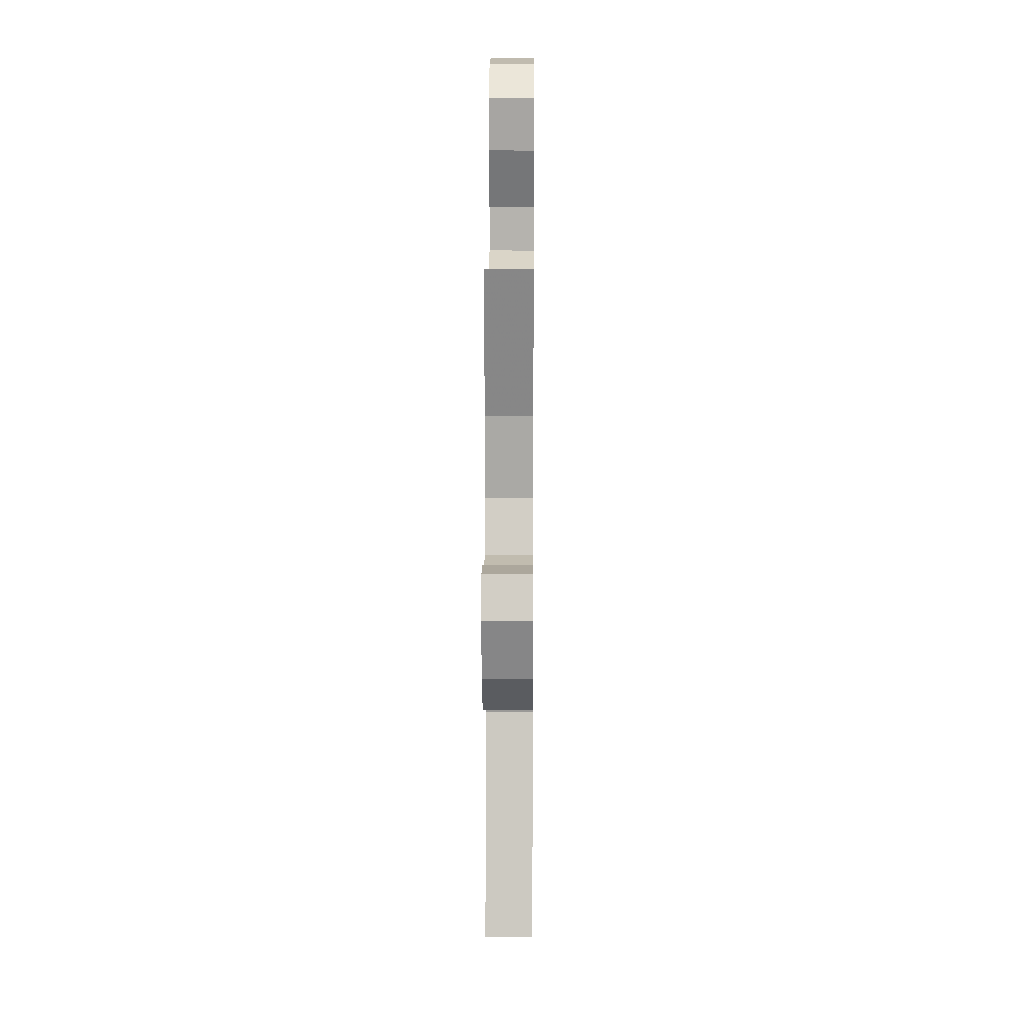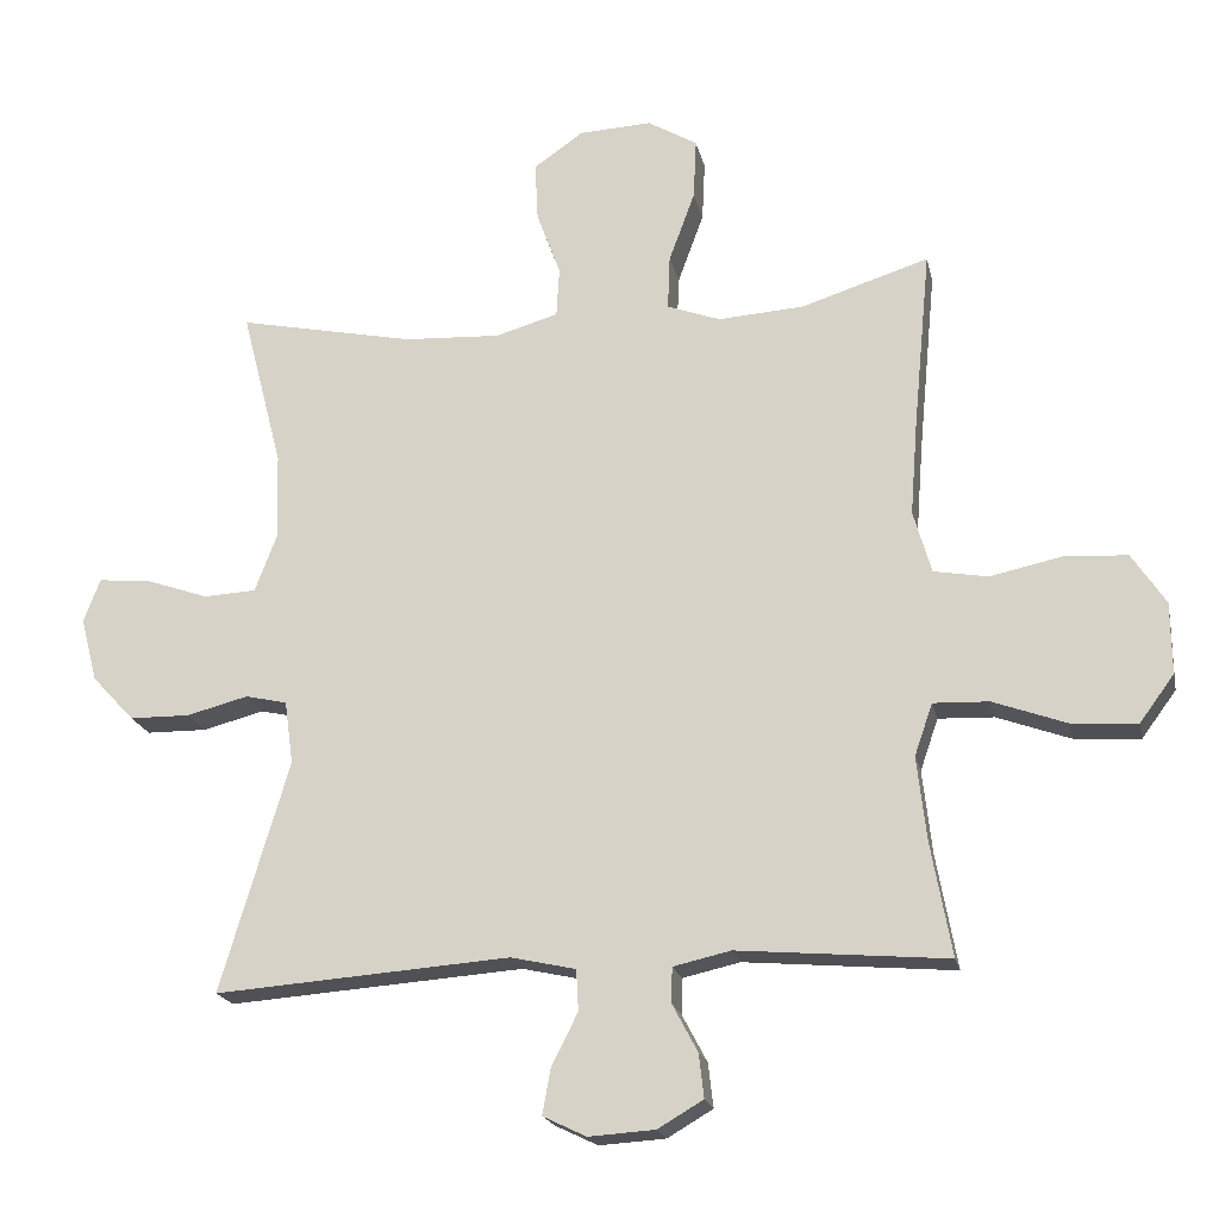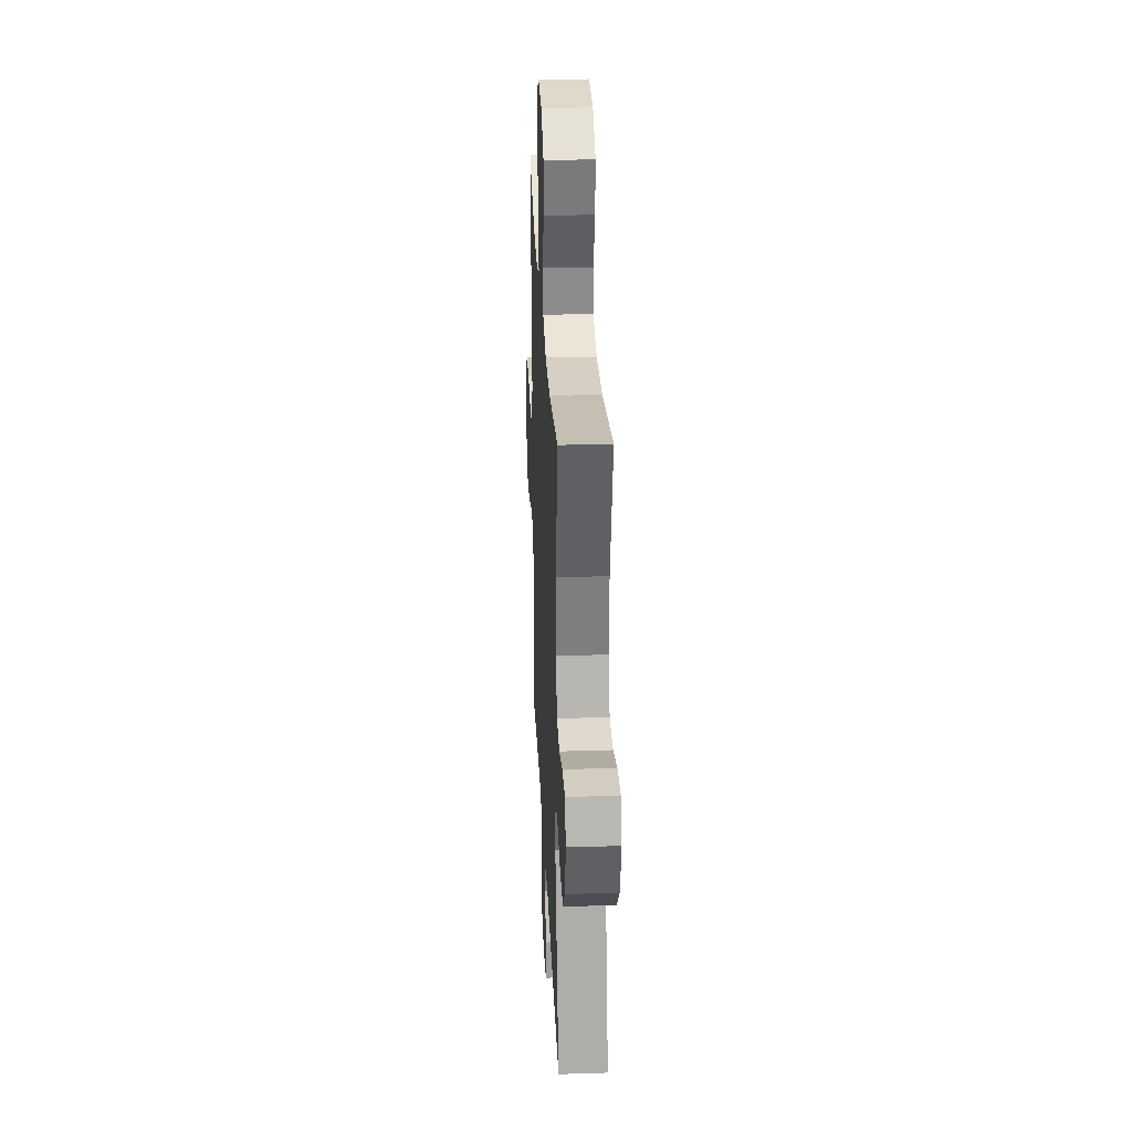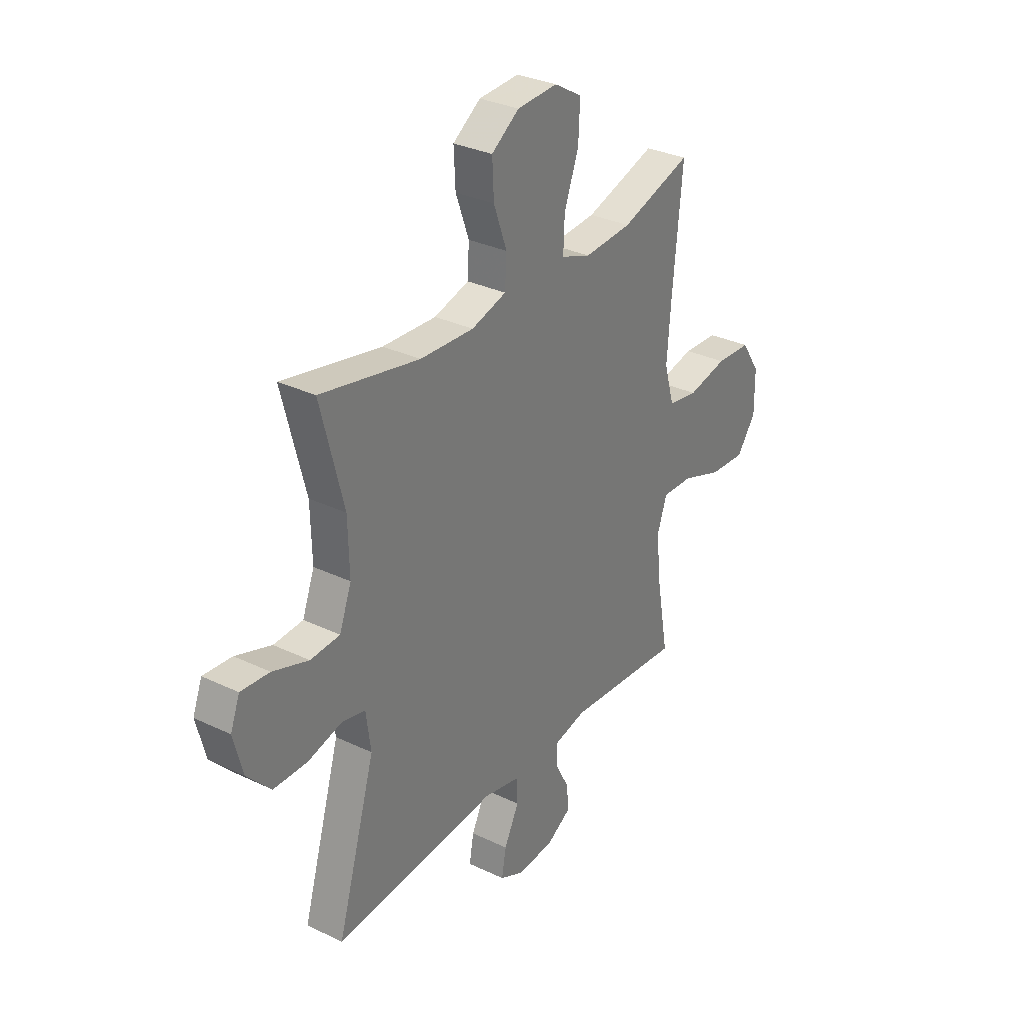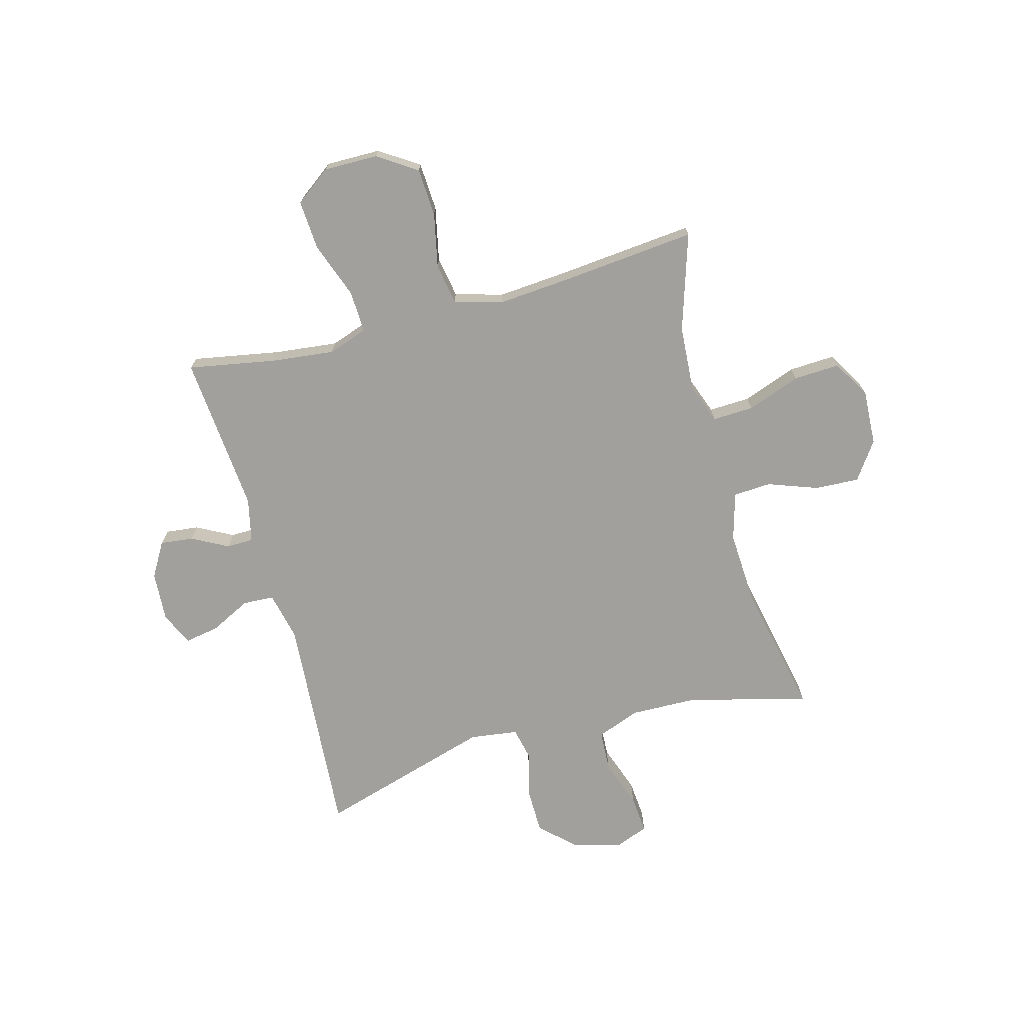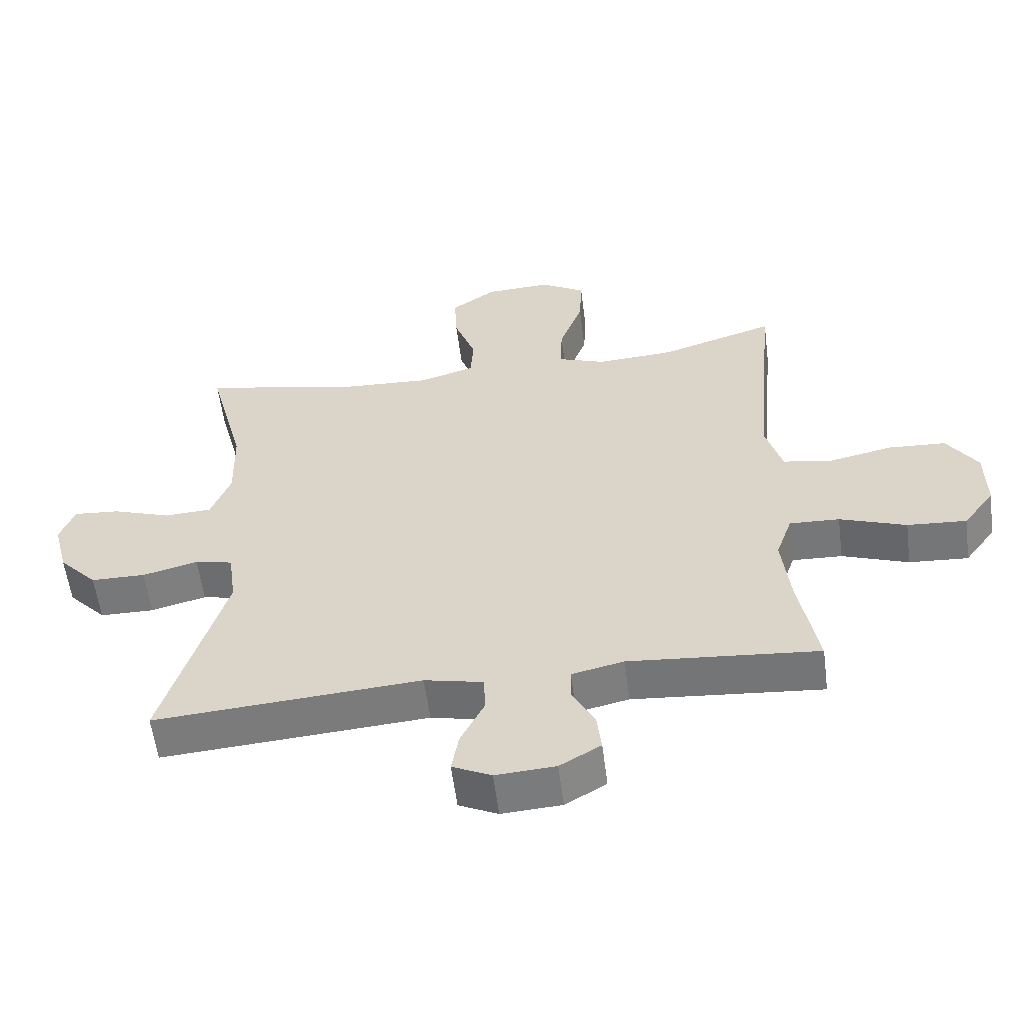
<metadata>
{"format":"obj","ext":"obj","renderer":"f3d","projection":"perspective","resolution":1024,"background":"white","views":[{"elev":13.2,"azim":90.5,"up":"+Z"},{"elev":-19.7,"azim":-168.0,"up":"+Z"},{"elev":29.4,"azim":87.4,"up":"+Z"},{"elev":31.5,"azim":124.2,"up":"+Z"},{"elev":-71.7,"azim":-74.8,"up":"+Y"},{"elev":-57.6,"azim":-172.7,"up":"+Z"}]}
</metadata>
<code>
v -0.5 0.07 -0.5
v -0.471 0.07 -0.341
v -0.458 0.07 -0.225
v -0.483 0.07 -0.153
v -0.56 0.07 -0.156
v -0.662 0.07 -0.193
v -0.753 0.07 -0.199
v -0.801 0.07 -0.134
v -0.8 0.07 -0.035
v -0.753 0.07 0.036
v -0.665 0.07 0.041
v -0.566 0.07 0.02
v -0.491 0.07 0.033
v -0.466 0.07 0.12
v -0.476 0.07 0.249
v -0.5 0.07 0.5
v -0.323 0.07 0.444
v -0.204 0.07 0.436
v -0.13 0.07 0.463
v -0.133 0.07 0.538
v -0.169 0.07 0.636
v -0.173 0.07 0.72
v -0.104 0.07 0.761
v -0.003 0.07 0.756
v 0.066 0.07 0.708
v 0.062 0.07 0.627
v 0.029 0.07 0.536
v 0.033 0.07 0.467
v 0.12 0.07 0.442
v 0.254 0.07 0.449
v 0.5 0.07 0.5
v 0.443 0.07 0.279
v 0.44 0.07 0.158
v 0.47 0.07 0.079
v 0.543 0.07 0.075
v 0.632 0.07 0.106
v 0.703 0.07 0.112
v 0.726 0.07 0.052
v 0.703 0.07 -0.037
v 0.644 0.07 -0.1
v 0.56 0.07 -0.101
v 0.475 0.07 -0.079
v 0.417 0.07 -0.092
v 0.405 0.07 -0.18
v 0.5 0.07 -0.5
v 0.09 0.07 -0.47
v 0 0.07 -0.49
v -0.003 0.07 -0.547
v 0.034 0.07 -0.621
v 0.045 0.07 -0.683
v -0.015 0.07 -0.712
v -0.107 0.07 -0.706
v -0.17 0.07 -0.669
v -0.163 0.07 -0.608
v -0.128 0.07 -0.542
v -0.129 0.07 -0.493
v -0.209 0.07 -0.475
v -0.5 0 -0.5
v -0.471 0 -0.341
v -0.458 0 -0.225
v -0.483 0 -0.153
v -0.56 0 -0.156
v -0.662 0 -0.193
v -0.753 0 -0.199
v -0.801 0 -0.134
v -0.8 0 -0.035
v -0.753 0 0.036
v -0.665 0 0.041
v -0.566 0 0.02
v -0.491 0 0.033
v -0.466 0 0.12
v -0.476 0 0.249
v -0.5 0 0.5
v -0.323 0 0.444
v -0.204 0 0.436
v -0.13 0 0.463
v -0.133 0 0.538
v -0.169 0 0.636
v -0.173 0 0.72
v -0.104 0 0.761
v -0.003 0 0.756
v 0.066 0 0.708
v 0.062 0 0.627
v 0.029 0 0.536
v 0.033 0 0.467
v 0.12 0 0.442
v 0.254 0 0.449
v 0.5 0 0.5
v 0.443 0 0.279
v 0.44 0 0.158
v 0.47 0 0.079
v 0.543 0 0.075
v 0.632 0 0.106
v 0.703 0 0.112
v 0.726 0 0.052
v 0.703 0 -0.037
v 0.644 0 -0.1
v 0.56 0 -0.101
v 0.475 0 -0.079
v 0.417 0 -0.092
v 0.405 0 -0.18
v 0.5 0 -0.5
v 0.09 0 -0.47
v 0 0 -0.49
v -0.003 0 -0.547
v 0.034 0 -0.621
v 0.045 0 -0.683
v -0.015 0 -0.712
v -0.107 0 -0.706
v -0.17 0 -0.669
v -0.163 0 -0.608
v -0.128 0 -0.542
v -0.129 0 -0.493
v -0.209 0 -0.475
f 53 54 55
f 52 53 55
f 51 52 55
f 50 51 55
f 49 50 55
f 48 49 55
f 47 48 55 56
f 46 47 56 57
f 44 45 46
f 43 44 46 57
f 40 41 42
f 39 40 42
f 38 39 42
f 37 38 42
f 36 37 42
f 35 36 42
f 34 35 42 43
f 57 1 2
f 43 57 2
f 34 43 2
f 33 34 2
f 30 31 32
f 33 2 3
f 32 33 3
f 30 32 3
f 29 30 3
f 25 26 27
f 24 25 27
f 23 24 27
f 22 23 27
f 21 22 27
f 20 21 27
f 19 20 27 28
f 29 3 4
f 28 29 4
f 19 28 4
f 18 19 4
f 15 16 17
f 14 15 17 18
f 10 11 12
f 9 10 12
f 8 9 12
f 7 8 12
f 6 7 12
f 5 6 12
f 5 12 13
f 4 5 13
f 4 13 14 18
f 112 111 110
f 112 110 109
f 112 109 108
f 112 108 107
f 112 107 106
f 112 106 105
f 113 112 105 104
f 114 113 104 103
f 103 102 101
f 114 103 101 100
f 99 98 97
f 99 97 96
f 99 96 95
f 99 95 94
f 99 94 93
f 99 93 92
f 100 99 92 91
f 59 58 114
f 59 114 100
f 59 100 91
f 59 91 90
f 89 88 87
f 60 59 90
f 60 90 89
f 60 89 87
f 60 87 86
f 84 83 82
f 84 82 81
f 84 81 80
f 84 80 79
f 84 79 78
f 84 78 77
f 85 84 77 76
f 61 60 86
f 61 86 85
f 61 85 76
f 61 76 75
f 74 73 72
f 75 74 72 71
f 69 68 67
f 69 67 66
f 69 66 65
f 69 65 64
f 69 64 63
f 69 63 62
f 70 69 62
f 70 62 61
f 75 71 70 61
f 1 58 59 2
f 2 59 60 3
f 3 60 61 4
f 4 61 62 5
f 5 62 63 6
f 6 63 64 7
f 7 64 65 8
f 8 65 66 9
f 9 66 67 10
f 10 67 68 11
f 11 68 69 12
f 12 69 70 13
f 13 70 71 14
f 14 71 72 15
f 15 72 73 16
f 16 73 74 17
f 17 74 75 18
f 18 75 76 19
f 19 76 77 20
f 20 77 78 21
f 21 78 79 22
f 22 79 80 23
f 23 80 81 24
f 24 81 82 25
f 25 82 83 26
f 26 83 84 27
f 27 84 85 28
f 28 85 86 29
f 29 86 87 30
f 30 87 88 31
f 31 88 89 32
f 32 89 90 33
f 33 90 91 34
f 34 91 92 35
f 35 92 93 36
f 36 93 94 37
f 37 94 95 38
f 38 95 96 39
f 39 96 97 40
f 40 97 98 41
f 41 98 99 42
f 42 99 100 43
f 43 100 101 44
f 44 101 102 45
f 45 102 103 46
f 46 103 104 47
f 47 104 105 48
f 48 105 106 49
f 49 106 107 50
f 50 107 108 51
f 51 108 109 52
f 52 109 110 53
f 53 110 111 54
f 54 111 112 55
f 55 112 113 56
f 56 113 114 57
f 57 114 58 1

</code>
